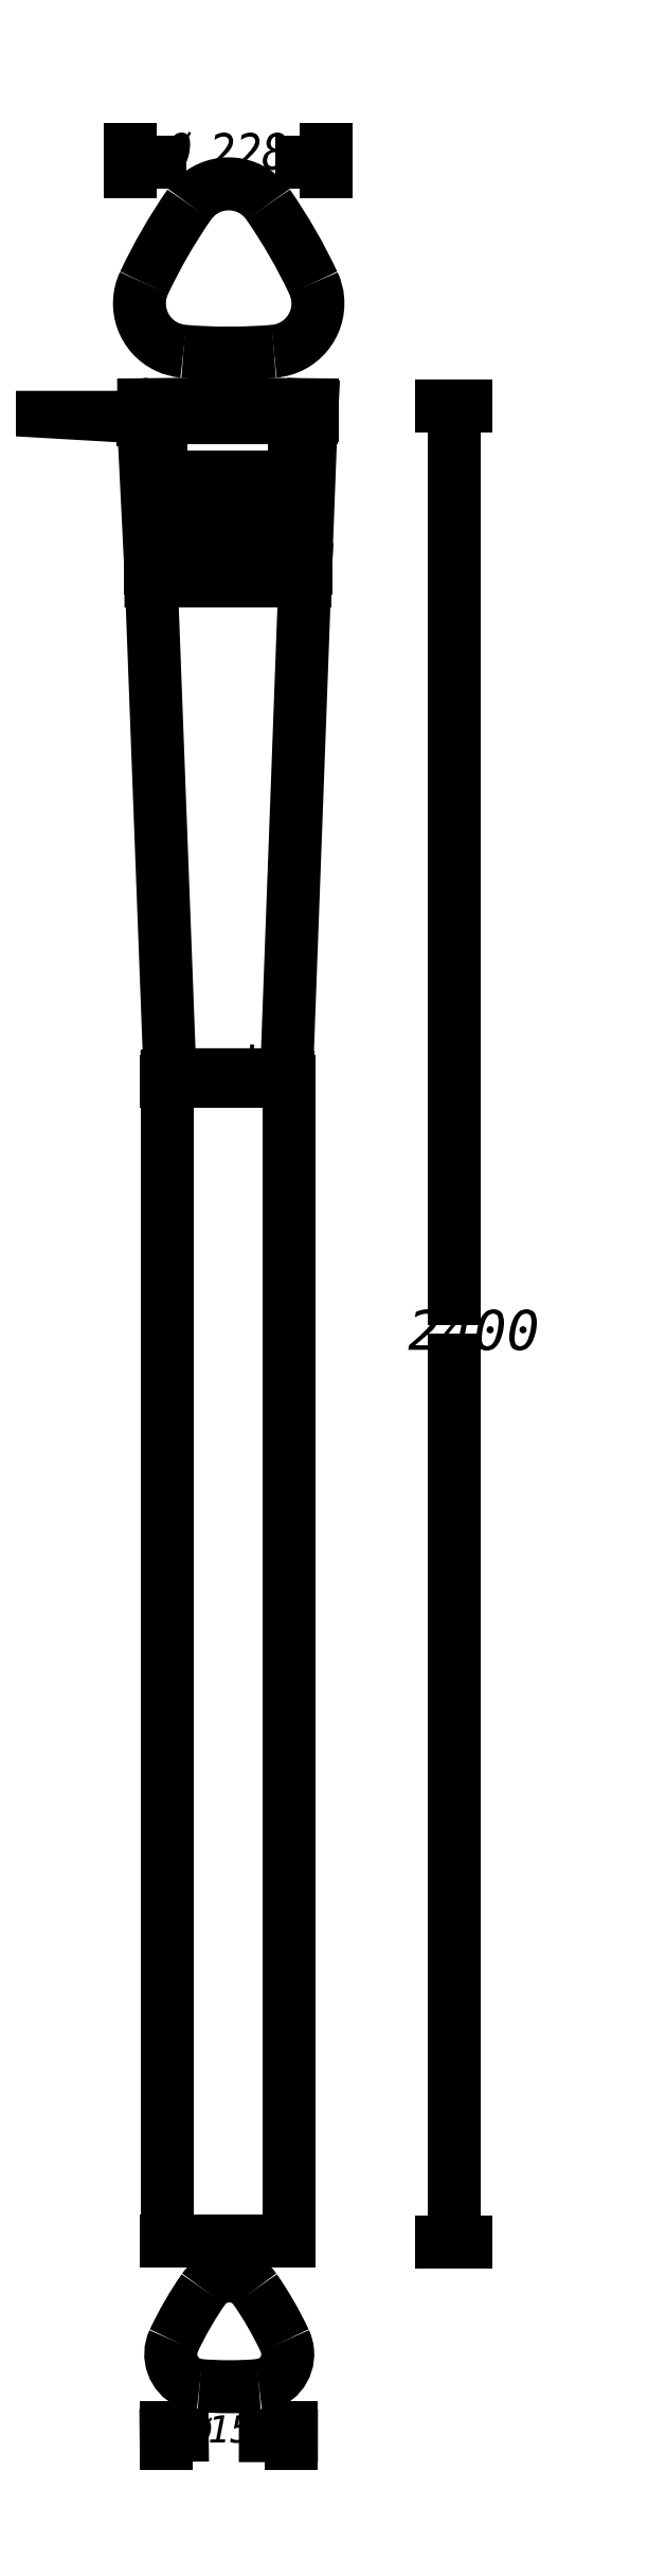
<metadata>
{"format":"dxf","ext":"dxf","renderer":"ezdxf+matplotlib","layout":"modelspace","background":"white","min_lineweight":24,"dpi":150}
</metadata>
<code>
0
SECTION
2
ENTITIES
0
INSERT
8
LIVELLO_1
2
AI9-BLK1
10
34.19
20
213.8
30
0
0
ENDSEC
0
EOF

</code>
